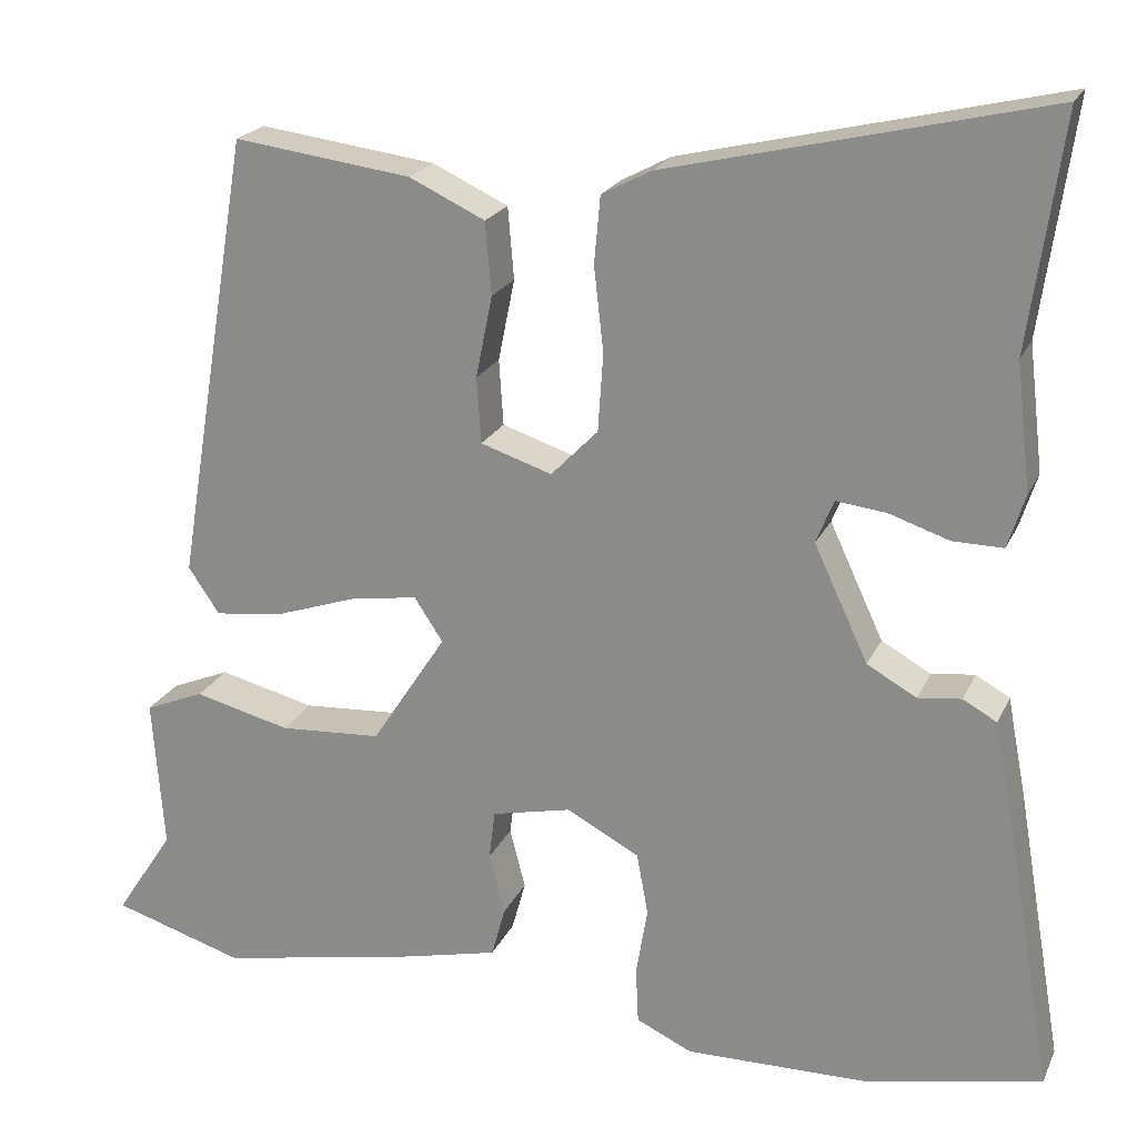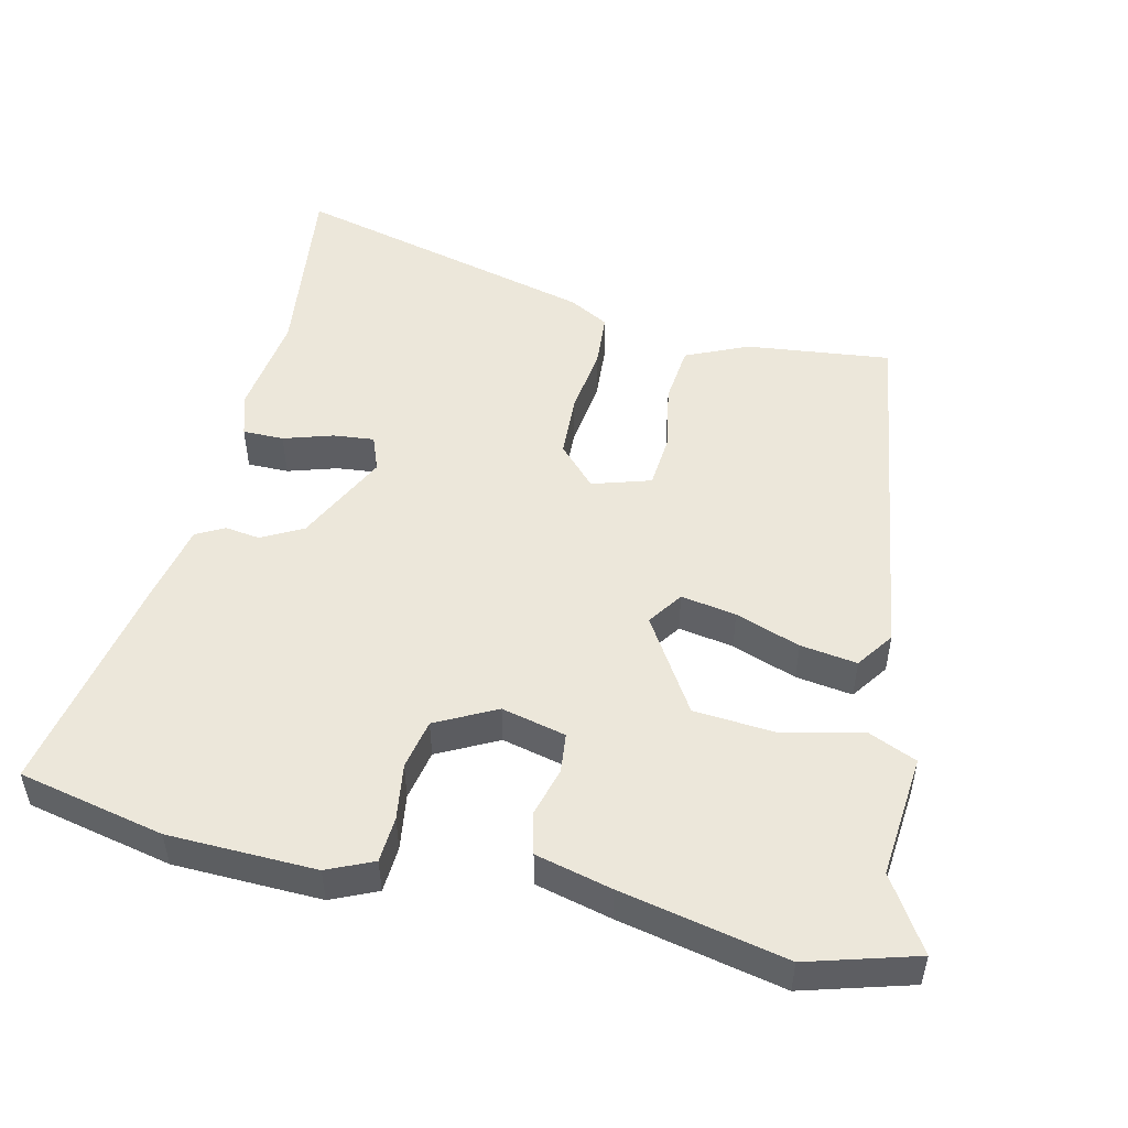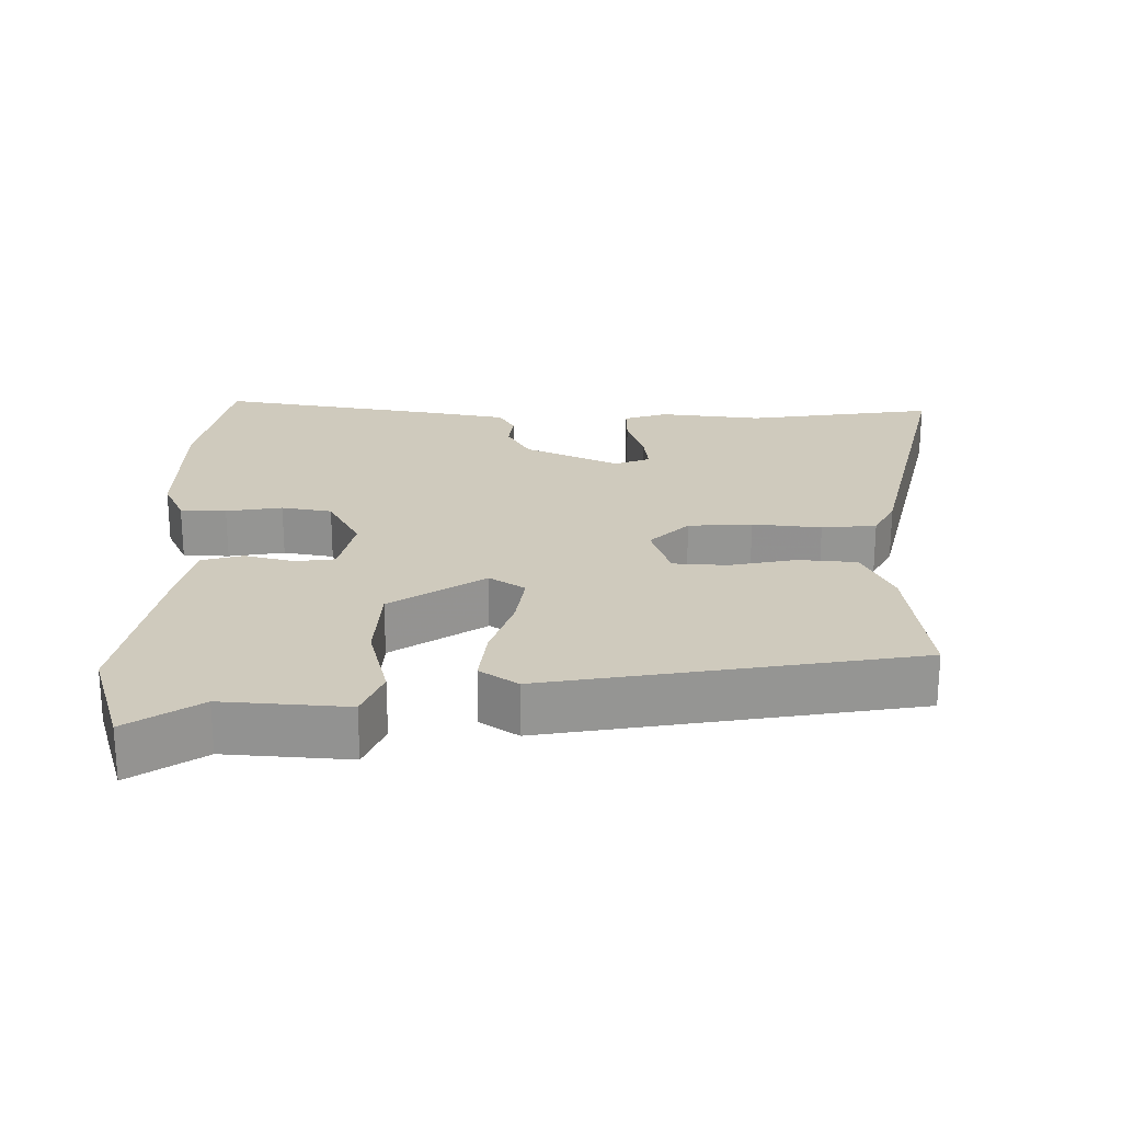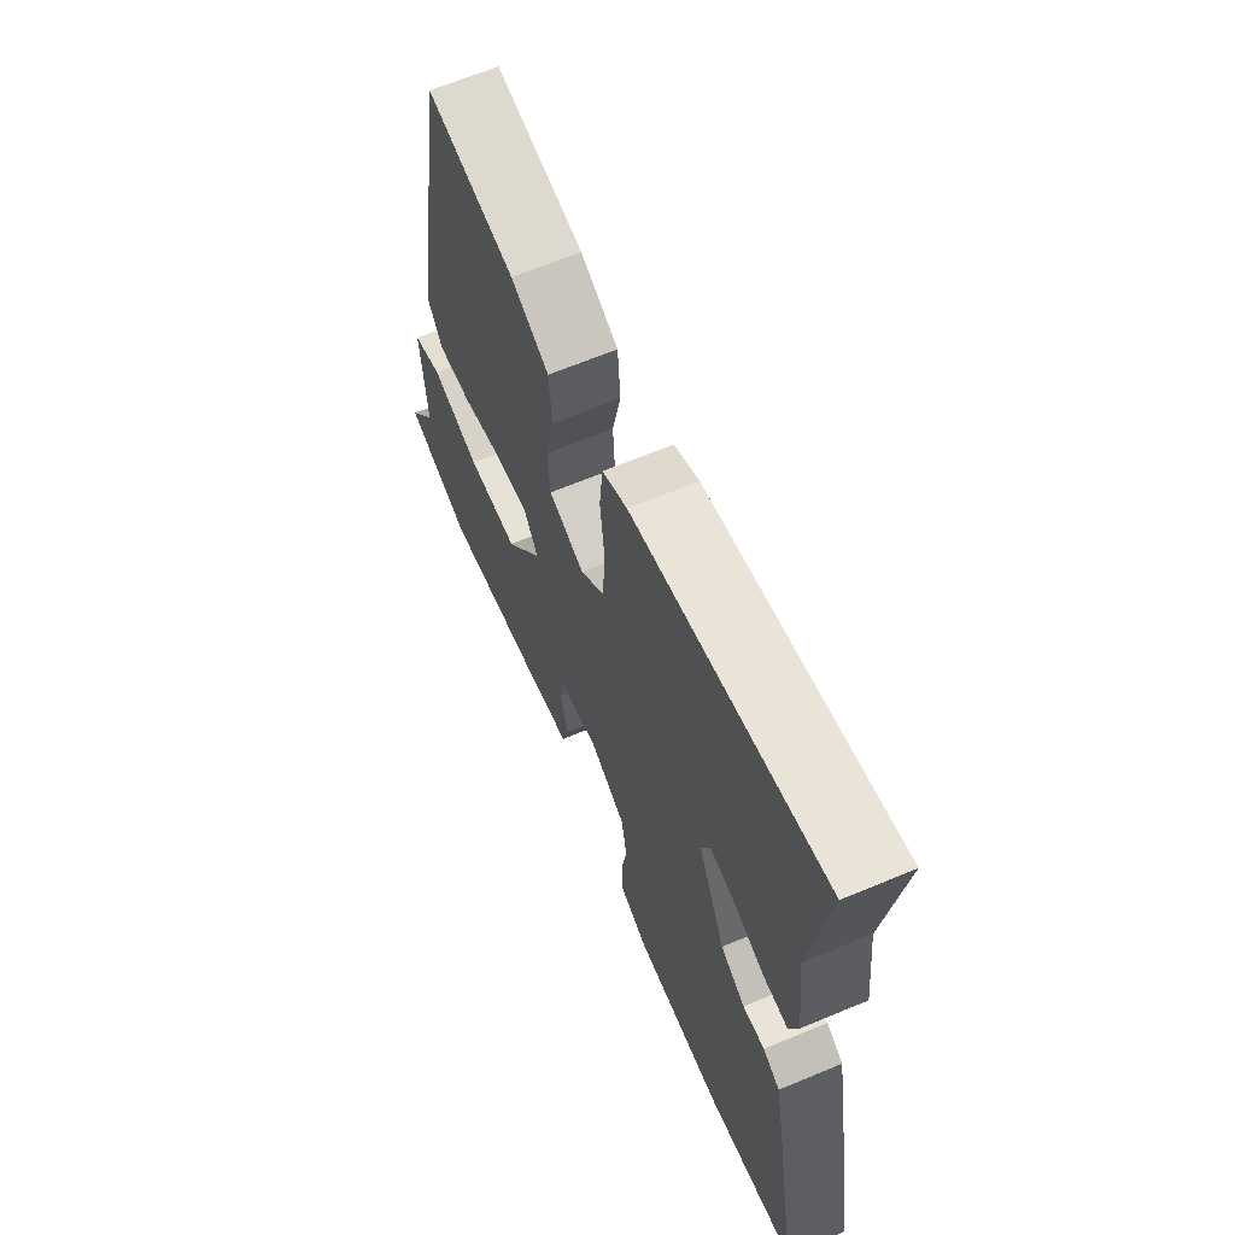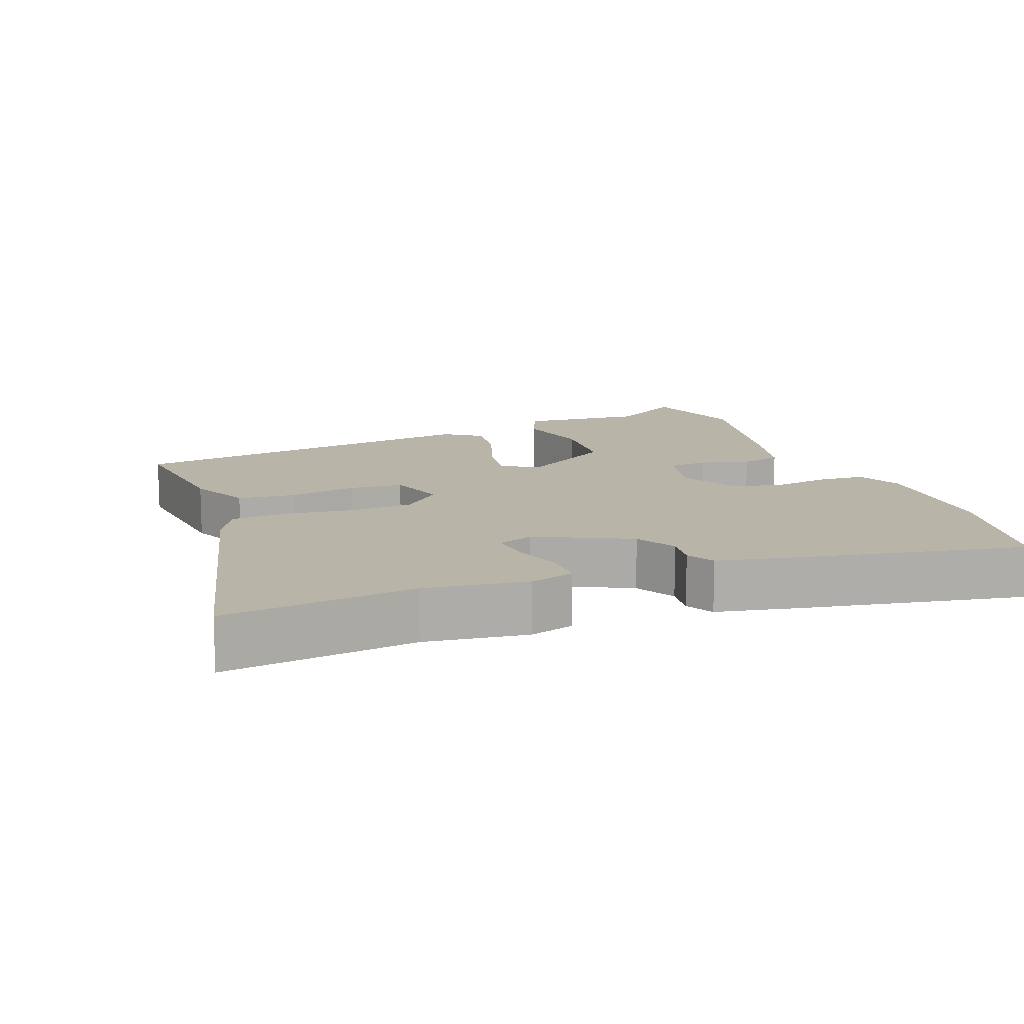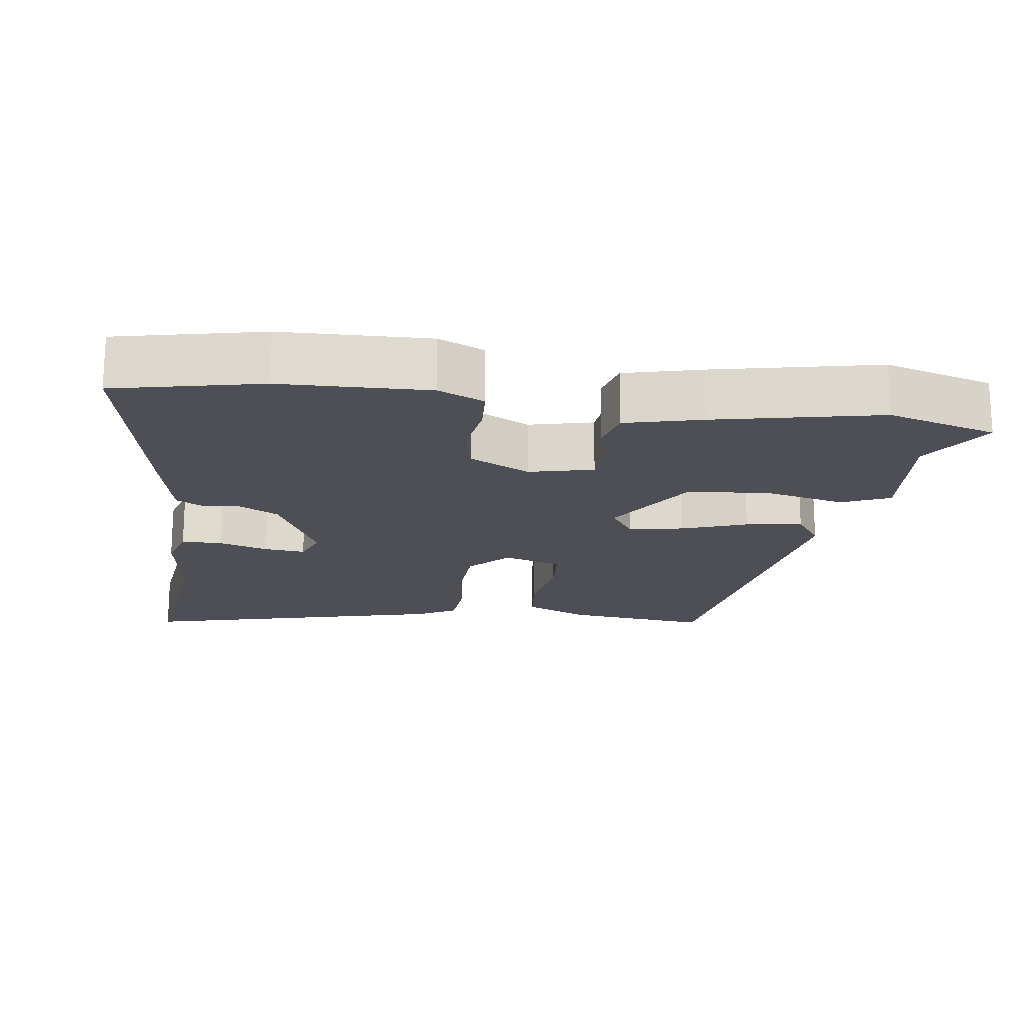
<metadata>
{"format":"obj","ext":"obj","renderer":"f3d","projection":"perspective","resolution":1024,"background":"white","views":[{"elev":21.1,"azim":19.3,"up":"+Z"},{"elev":50.4,"azim":-165.9,"up":"+Y"},{"elev":23.0,"azim":-89.5,"up":"+Y"},{"elev":65.4,"azim":67.2,"up":"+Z"},{"elev":13.0,"azim":70.0,"up":"+Y"},{"elev":-18.3,"azim":173.2,"up":"+Y"}]}
</metadata>
<code>
v 0.516 0.07 0.616
v 0.478 0.07 0.348
v 0.495 0.07 0.203
v 0.475 0.07 0.141
v 0.417 0.07 0.142
v 0.348 0.07 0.165
v 0.29 0.07 0.172
v 0.27 0.07 0.122
v 0.332 0.07 -0.011
v 0.389 0.07 -0.043
v 0.439 0.07 -0.037
v 0.478 0.07 -0.059
v 0.5 0.07 -0.174
v 0.554 0.07 -0.489
v 0.348 0.07 -0.53
v 0.14 0.07 -0.532
v 0.076 0.07 -0.502
v 0.073 0.07 -0.437
v 0.086 0.07 -0.358
v 0.073 0.07 -0.287
v -0.011 0.07 -0.242
v -0.102 0.07 -0.262
v -0.109 0.07 -0.318
v -0.091 0.07 -0.388
v -0.107 0.07 -0.446
v -0.215 0.07 -0.471
v -0.448 0.07 -0.516
v -0.6 0.07 -0.469
v -0.533 0.07 -0.367
v -0.546 0.07 -0.192
v -0.478 0.07 -0.164
v -0.367 0.07 -0.192
v -0.25 0.07 -0.185
v -0.164 0.07 -0.053
v -0.197 0.07 -0.003
v -0.275 0.07 -0.015
v -0.367 0.07 -0.046
v -0.447 0.07 -0.056
v -0.483 0.07 -0.003
v -0.397 0.07 0.513
v -0.193 0.07 0.486
v -0.106 0.07 0.445
v -0.099 0.07 0.362
v -0.118 0.07 0.268
v -0.113 0.07 0.192
v -0.031 0.07 0.165
v 0.023 0.07 0.22
v 0.029 0.07 0.31
v 0.018 0.07 0.407
v 0.025 0.07 0.484
v 0.082 0.07 0.514
v 0.516 0 0.616
v 0.478 0 0.348
v 0.495 0 0.203
v 0.475 0 0.141
v 0.417 0 0.142
v 0.348 0 0.165
v 0.29 0 0.172
v 0.27 0 0.122
v 0.332 0 -0.011
v 0.389 0 -0.043
v 0.439 0 -0.037
v 0.478 0 -0.059
v 0.5 0 -0.174
v 0.554 0 -0.489
v 0.348 0 -0.53
v 0.14 0 -0.532
v 0.076 0 -0.502
v 0.073 0 -0.437
v 0.086 0 -0.358
v 0.073 0 -0.287
v -0.011 0 -0.242
v -0.102 0 -0.262
v -0.109 0 -0.318
v -0.091 0 -0.388
v -0.107 0 -0.446
v -0.215 0 -0.471
v -0.448 0 -0.516
v -0.6 0 -0.469
v -0.533 0 -0.367
v -0.546 0 -0.192
v -0.478 0 -0.164
v -0.367 0 -0.192
v -0.25 0 -0.185
v -0.164 0 -0.053
v -0.197 0 -0.003
v -0.275 0 -0.015
v -0.367 0 -0.046
v -0.447 0 -0.056
v -0.483 0 -0.003
v -0.397 0 0.513
v -0.193 0 0.486
v -0.106 0 0.445
v -0.099 0 0.362
v -0.118 0 0.268
v -0.113 0 0.192
v -0.031 0 0.165
v 0.023 0 0.22
v 0.029 0 0.31
v 0.018 0 0.407
v 0.025 0 0.484
v 0.082 0 0.514
f 48 49 50 51
f 47 48 51 1
f 46 47 1 2
f 41 42 43 44
f 41 44 45
f 40 41 45
f 39 40 45
f 36 37 38 39
f 35 36 39 45
f 34 35 45 46
f 29 30 31 32
f 29 32 33
f 28 29 33
f 27 28 33
f 26 27 33 34
f 23 24 25 26
f 22 23 26 34
f 16 17 18 19
f 16 19 20
f 15 16 20
f 14 15 20
f 13 14 20 21
f 10 11 12 13
f 9 10 13 21
f 3 4 5 6
f 3 6 7
f 2 3 7
f 46 2 7
f 34 46 7 8
f 21 22 34
f 8 9 21 34
f 102 101 100 99
f 52 102 99 98
f 53 52 98 97
f 95 94 93 92
f 96 95 92
f 96 92 91
f 96 91 90
f 90 89 88 87
f 96 90 87 86
f 97 96 86 85
f 83 82 81 80
f 84 83 80
f 84 80 79
f 84 79 78
f 85 84 78 77
f 77 76 75 74
f 85 77 74 73
f 70 69 68 67
f 71 70 67
f 71 67 66
f 71 66 65
f 72 71 65 64
f 64 63 62 61
f 72 64 61 60
f 57 56 55 54
f 58 57 54
f 58 54 53
f 58 53 97
f 59 58 97 85
f 85 73 72
f 85 72 60 59
f 1 52 53 2
f 2 53 54 3
f 3 54 55 4
f 4 55 56 5
f 5 56 57 6
f 6 57 58 7
f 7 58 59 8
f 8 59 60 9
f 9 60 61 10
f 10 61 62 11
f 11 62 63 12
f 12 63 64 13
f 13 64 65 14
f 14 65 66 15
f 15 66 67 16
f 16 67 68 17
f 17 68 69 18
f 18 69 70 19
f 19 70 71 20
f 20 71 72 21
f 21 72 73 22
f 22 73 74 23
f 23 74 75 24
f 24 75 76 25
f 25 76 77 26
f 26 77 78 27
f 27 78 79 28
f 28 79 80 29
f 29 80 81 30
f 30 81 82 31
f 31 82 83 32
f 32 83 84 33
f 33 84 85 34
f 34 85 86 35
f 35 86 87 36
f 36 87 88 37
f 37 88 89 38
f 38 89 90 39
f 39 90 91 40
f 40 91 92 41
f 41 92 93 42
f 42 93 94 43
f 43 94 95 44
f 44 95 96 45
f 45 96 97 46
f 46 97 98 47
f 47 98 99 48
f 48 99 100 49
f 49 100 101 50
f 50 101 102 51
f 51 102 52 1

</code>
